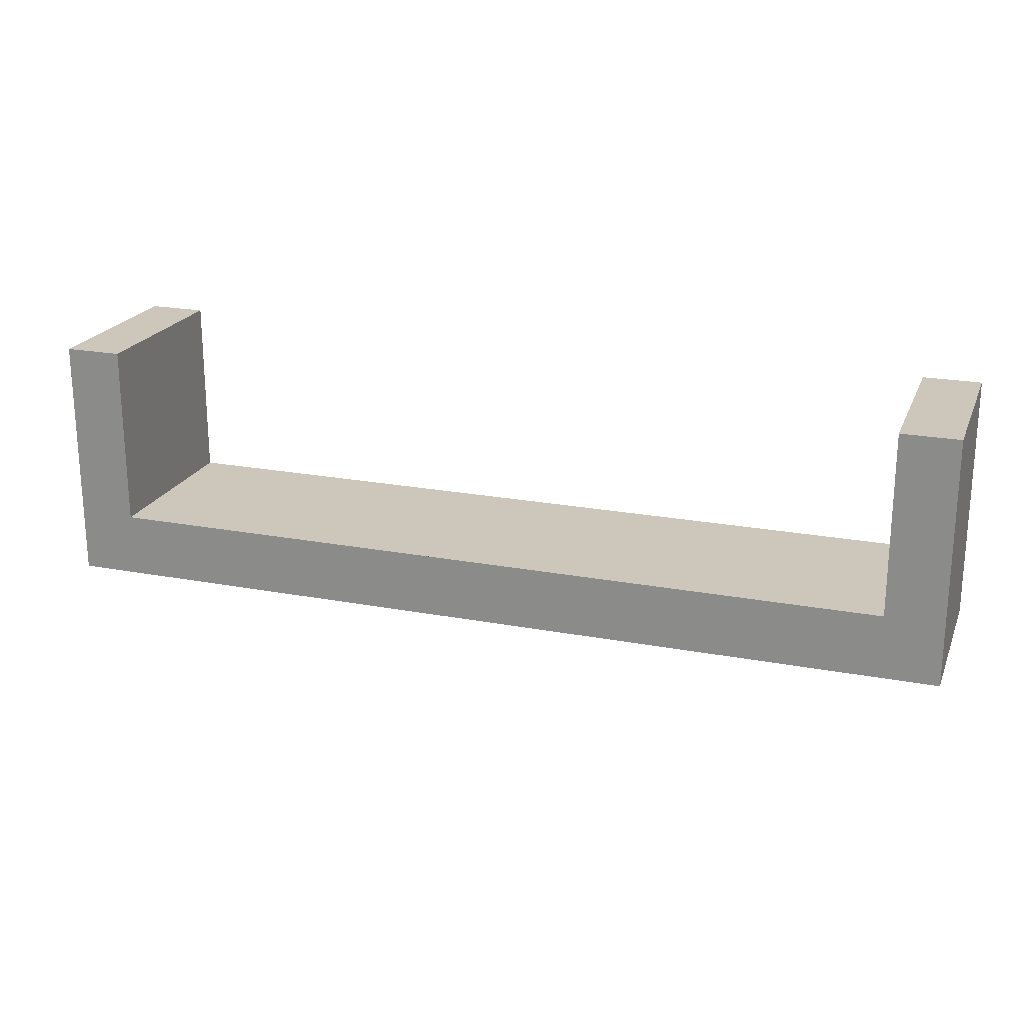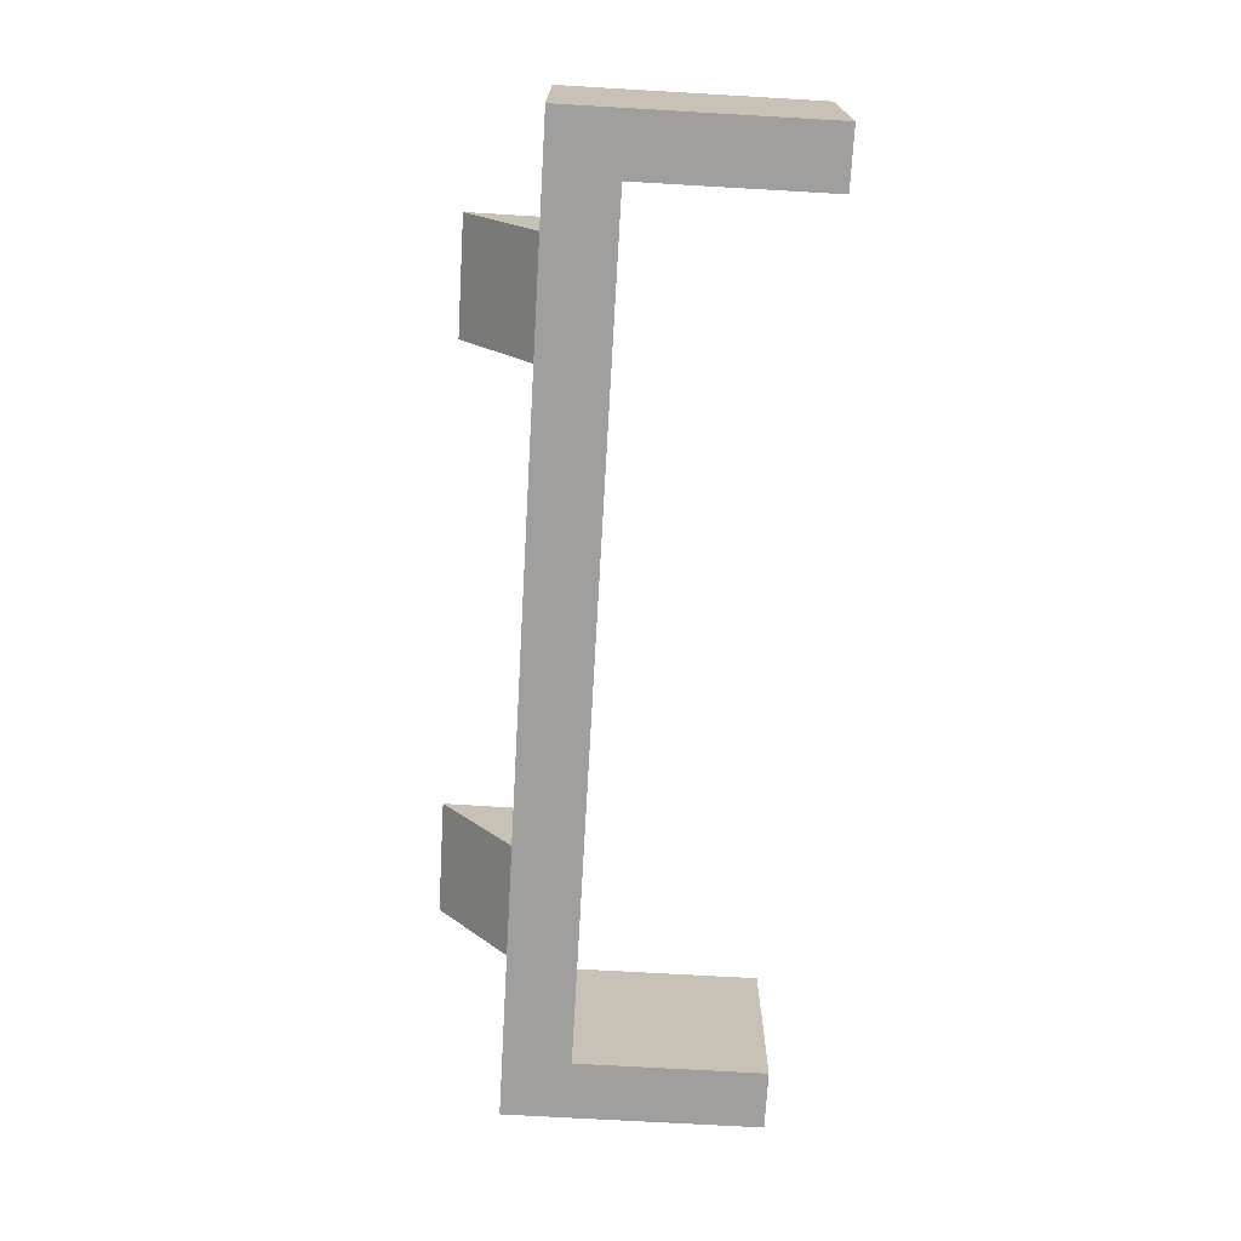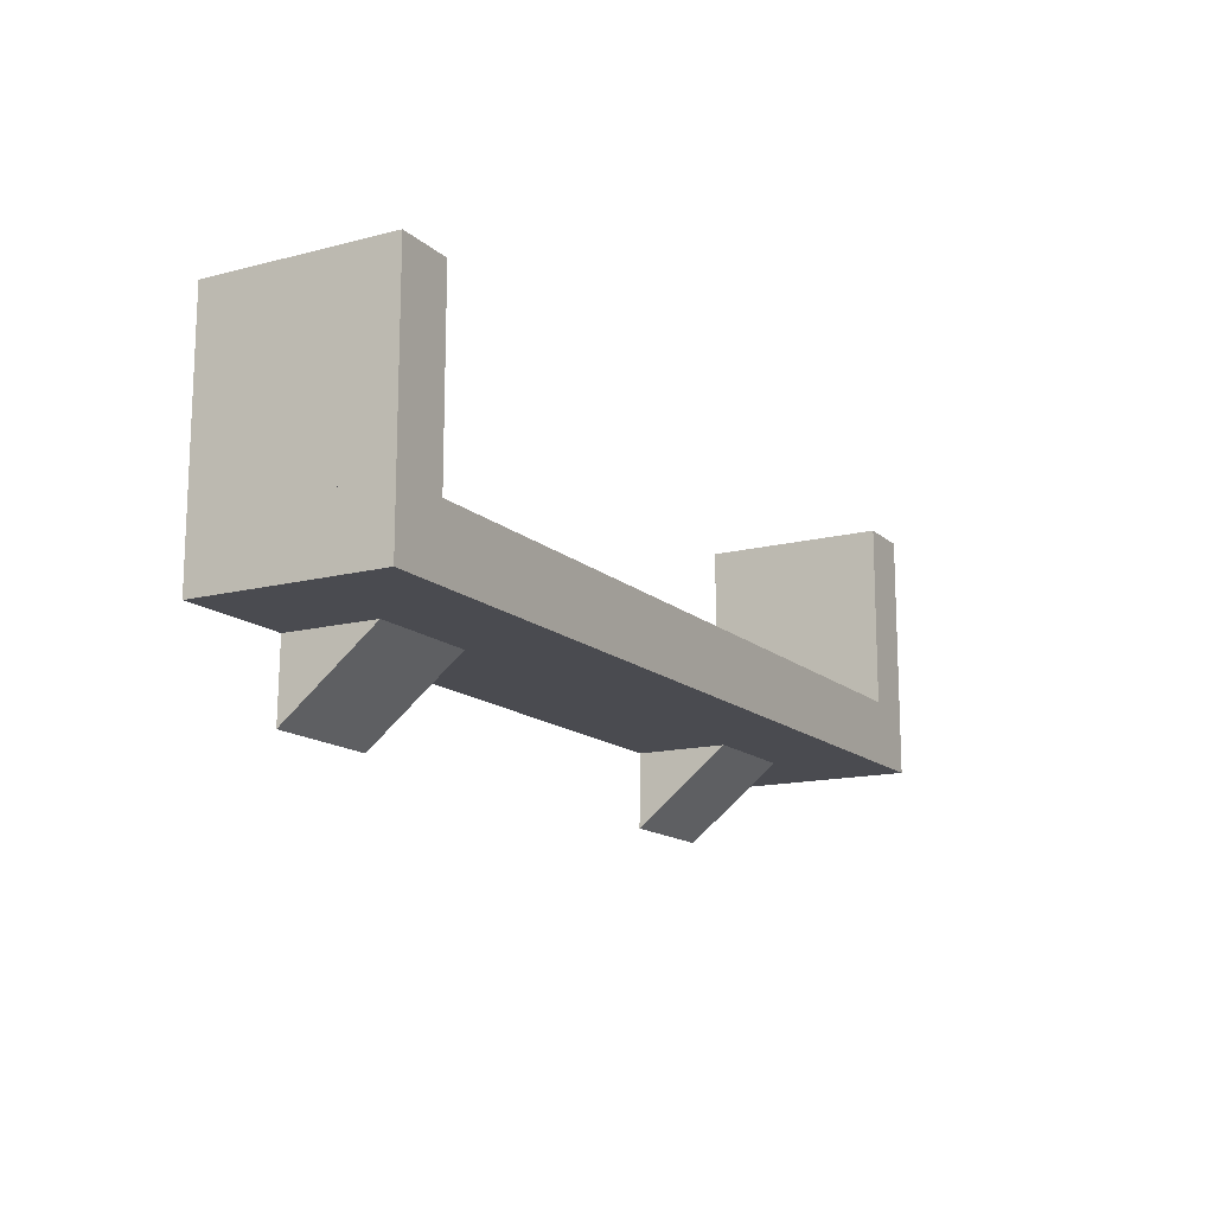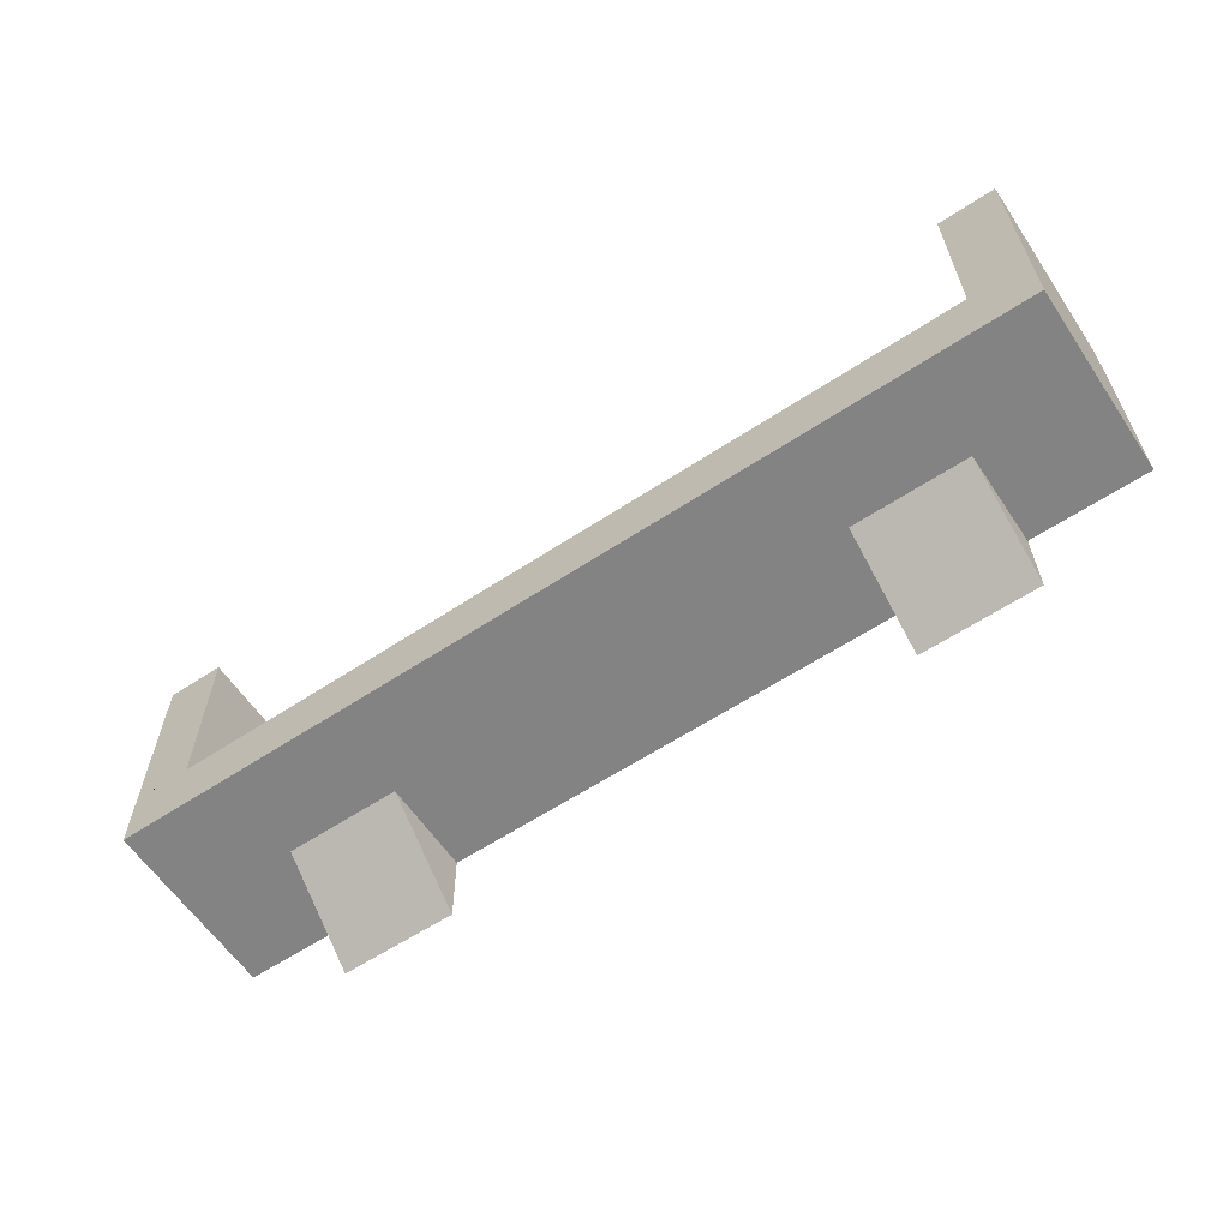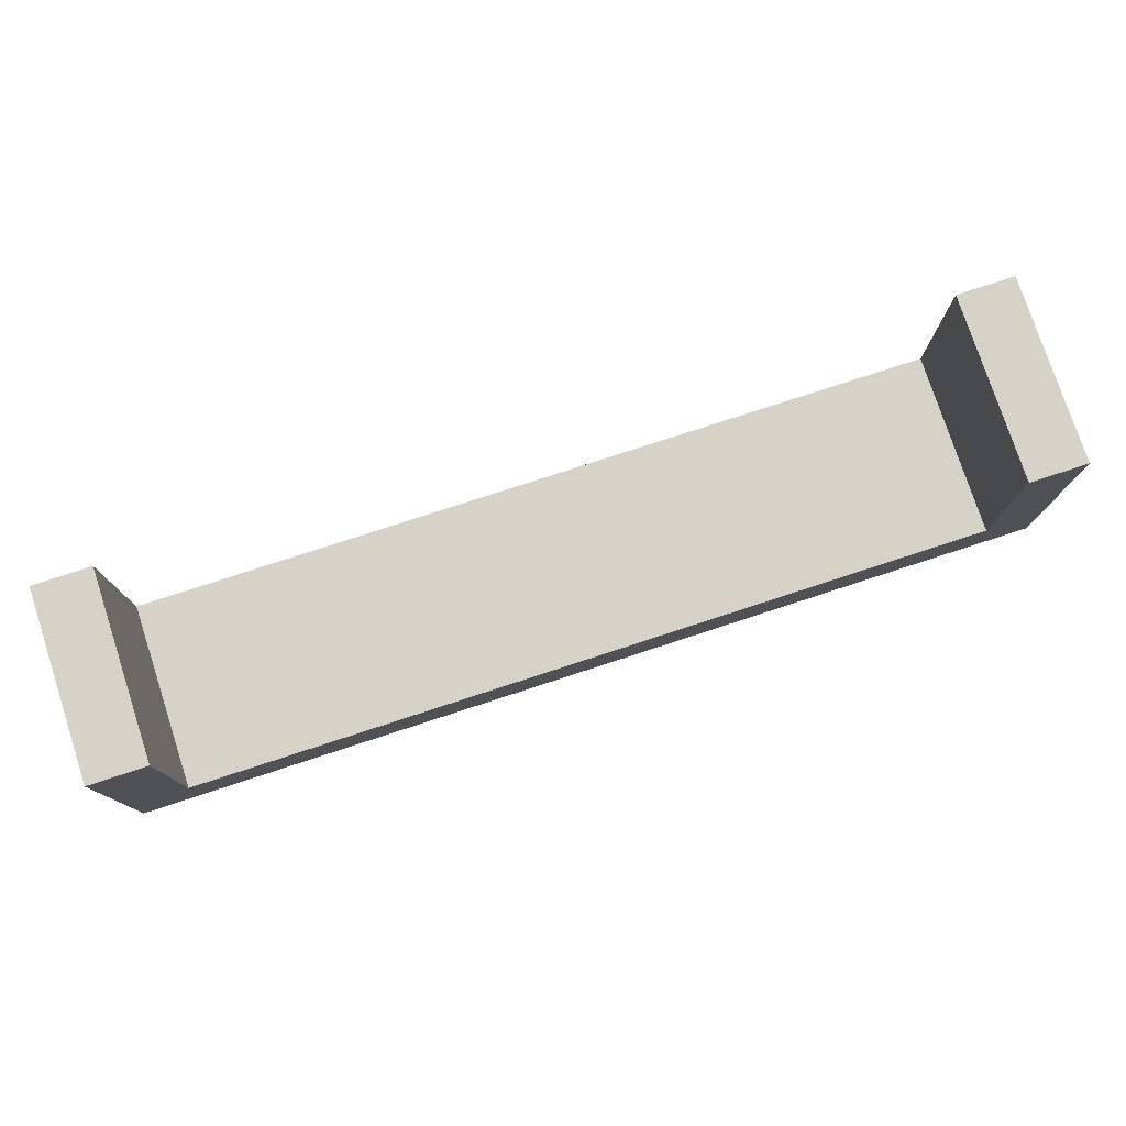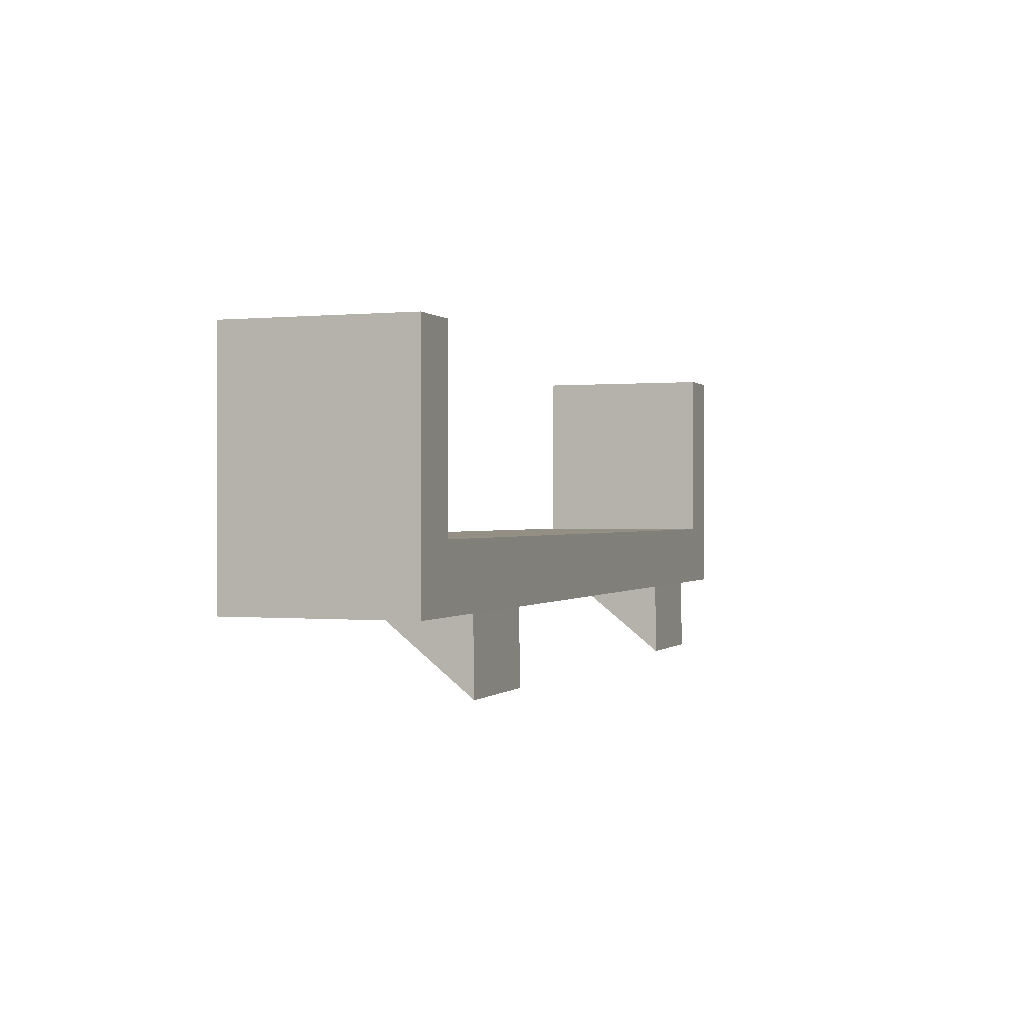
<metadata>
{"format":"obj","ext":"obj","renderer":"f3d","projection":"perspective","resolution":1024,"background":"white","views":[{"elev":21.3,"azim":-161.4,"up":"+Y"},{"elev":-71.4,"azim":86.7,"up":"+Z"},{"elev":-14.4,"azim":119.3,"up":"+Y"},{"elev":-61.0,"azim":-146.1,"up":"+Y"},{"elev":77.6,"azim":161.9,"up":"+Y"},{"elev":0.1,"azim":-69.8,"up":"+Y"}]}
</metadata>
<code>
o Shelf
v 1.75 1.935 4.4
v 1.75 1.865 4.4
v 2.75 1.935 4.4
v 2.75 1.865 4.4
v 1.75 1.935 4.6
v 1.75 1.865 4.6
v 2.75 1.935 4.6
v 2.75 1.865 4.6
v 1.812 1.935 4.6
v 2.688 1.935 4.6
v 2.688 1.935 4.4
v 1.812 1.935 4.4
v 1.75 2.134 4.4
v 2.75 2.134 4.4
v 1.75 2.134 4.6
v 2.75 2.134 4.6
v 1.812 2.134 4.6
v 2.688 2.134 4.6
v 2.688 2.134 4.4
v 1.812 2.134 4.4
v 2.5 1.865 4.6
v 2 1.865 4.6
v 2.625 1.865 4.6
v 1.875 1.865 4.6
v 2 1.865 4.4
v 2.5 1.865 4.4
v 1.875 1.865 4.4
v 2.625 1.865 4.4
v 2.625 1.865 4.5
v 2.5 1.865 4.5
v 2 1.865 4.5
v 1.875 1.865 4.5
v 2.5 1.784 4.601
v 2 1.784 4.601
v 2.625 1.784 4.601
v 1.875 1.784 4.601
g Shelf_Material.011
f 9 7 11
f 3 8 4
f 10 6 24
f 26 4 23
f 12 4 28
f 5 2 6
f 12 17 9
f 5 13 1
f 1 20 12
f 3 16 7
f 7 18 10
f 11 10 18
f 9 15 5
f 11 14 3
f 19 16 14
f 20 15 17
f 23 33 21
f 22 36 24
f 35 33 30
f 21 30 33
f 29 23 35
f 34 36 32
f 24 32 36
f 31 22 34
f 12 1 5
f 9 10 7
f 12 5 9
f 7 3 11
f 11 12 9
f 3 7 8
f 23 8 7
f 10 9 5
f 23 7 10
f 24 22 21
f 21 23 10
f 10 5 6
f 24 21 10
f 24 6 2
f 27 25 26
f 24 2 27
f 23 21 22
f 22 24 27
f 26 28 4
f 22 27 26
f 4 8 23
f 23 22 26
f 27 2 1
f 12 11 3
f 27 1 12
f 28 26 25
f 25 27 12
f 12 3 4
f 28 25 12
f 5 1 2
f 12 20 17
f 5 15 13
f 1 13 20
f 3 14 16
f 7 16 18
f 11 18 19
f 9 17 15
f 11 19 14
f 19 18 16
f 20 13 15
f 23 35 33
f 22 34 36
f 35 30 29
f 34 32 31
l 31 25
l 32 27
l 29 28
l 30 26

</code>
